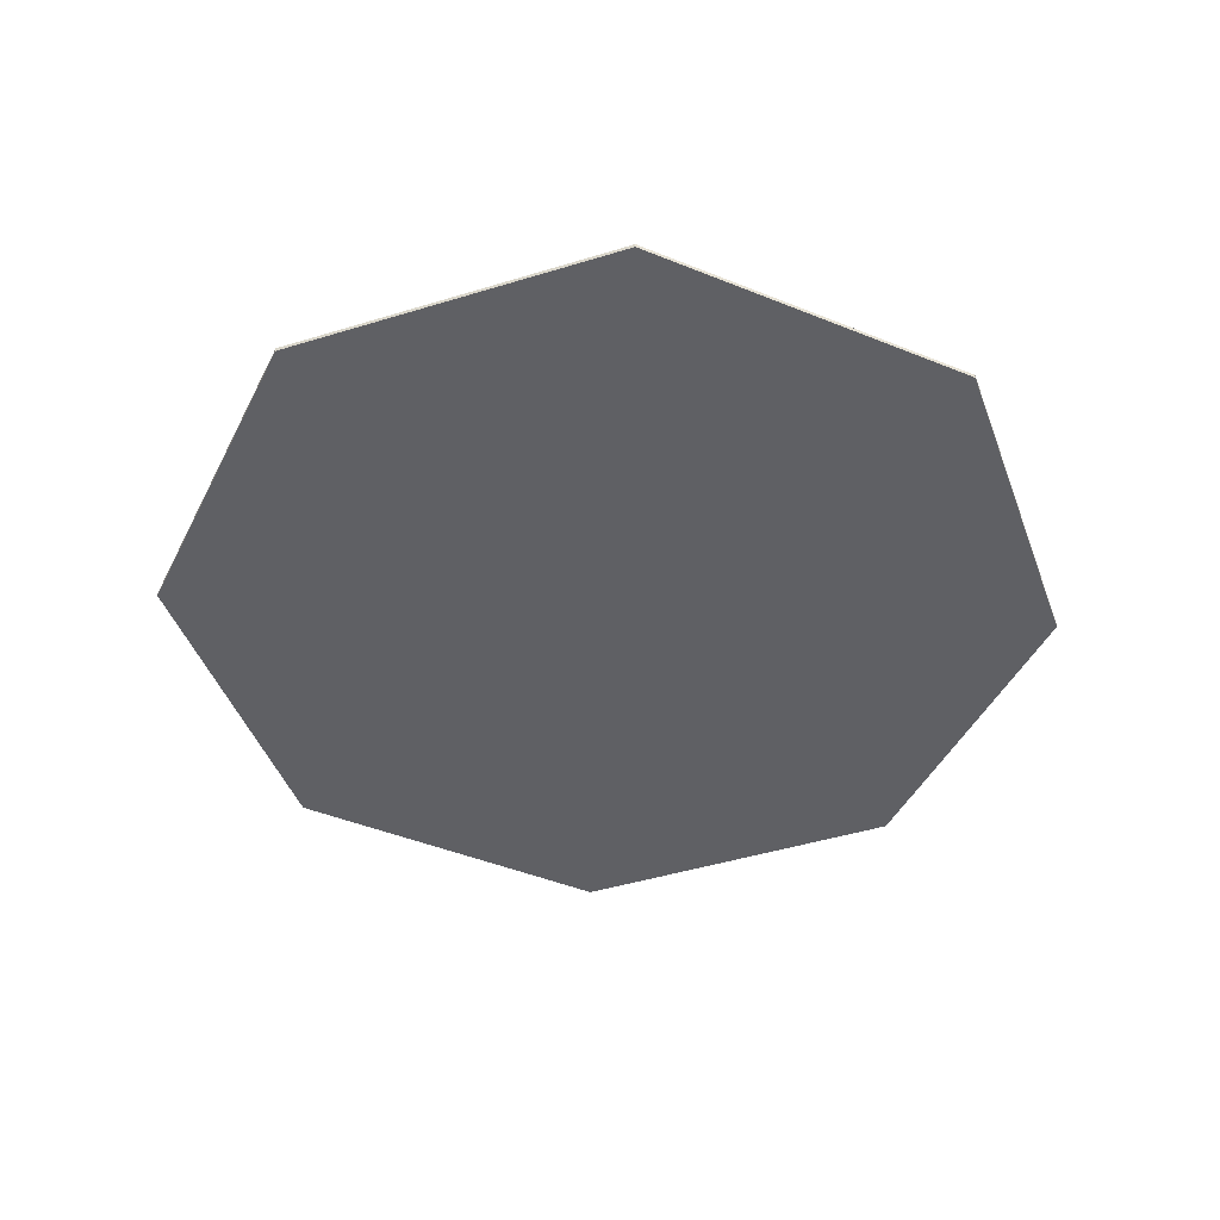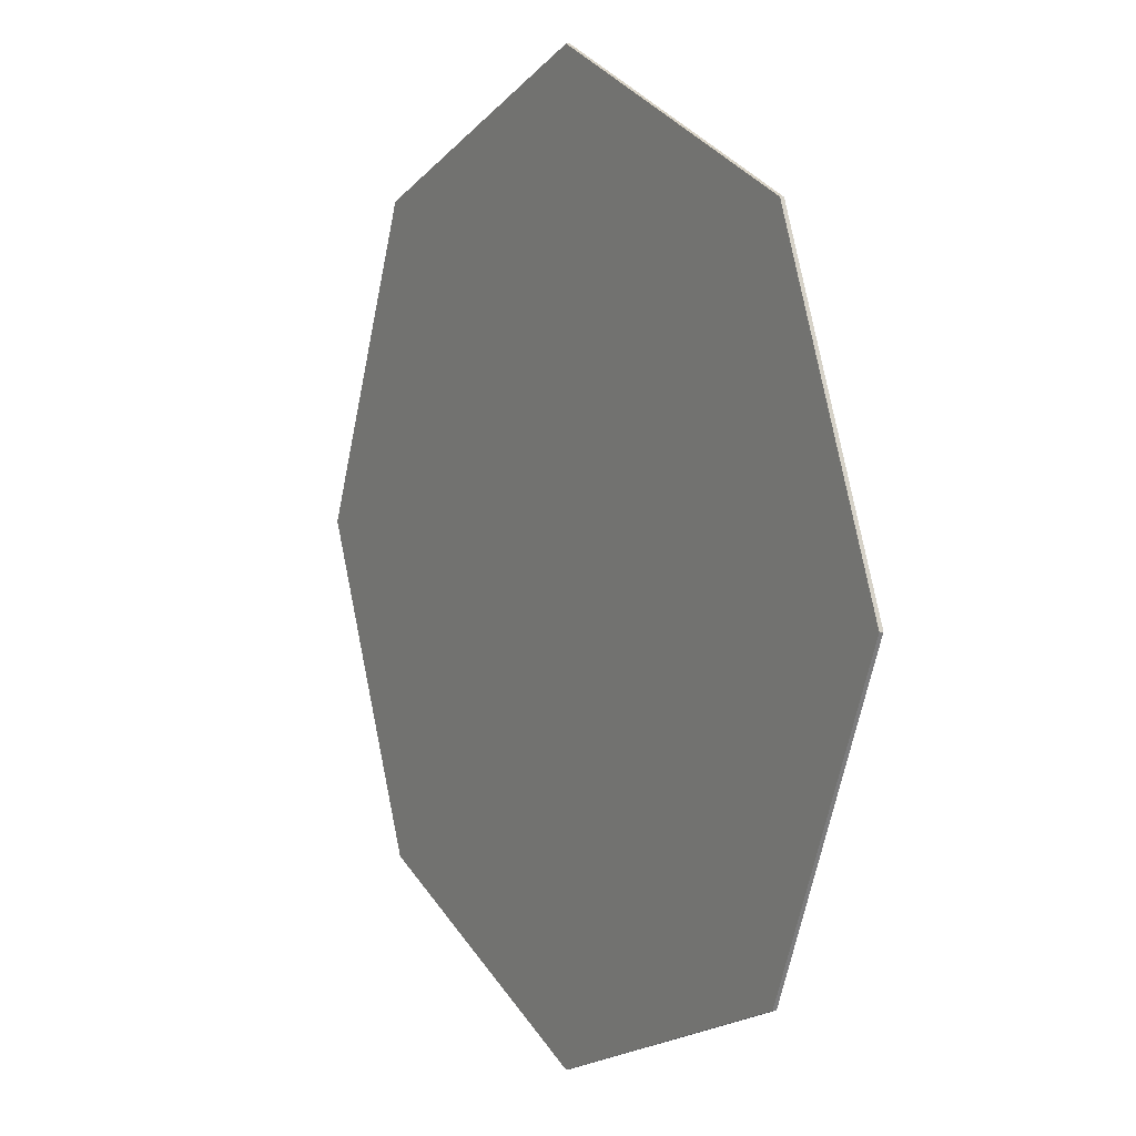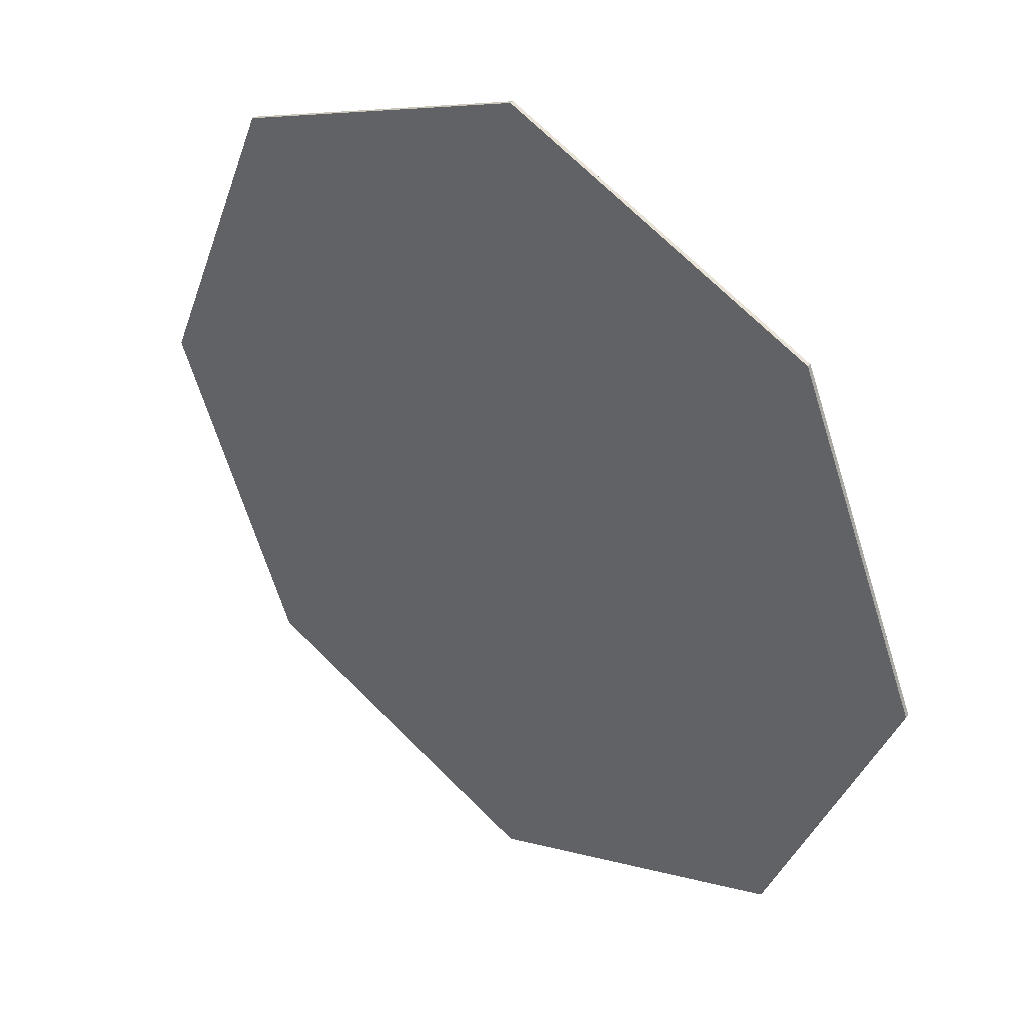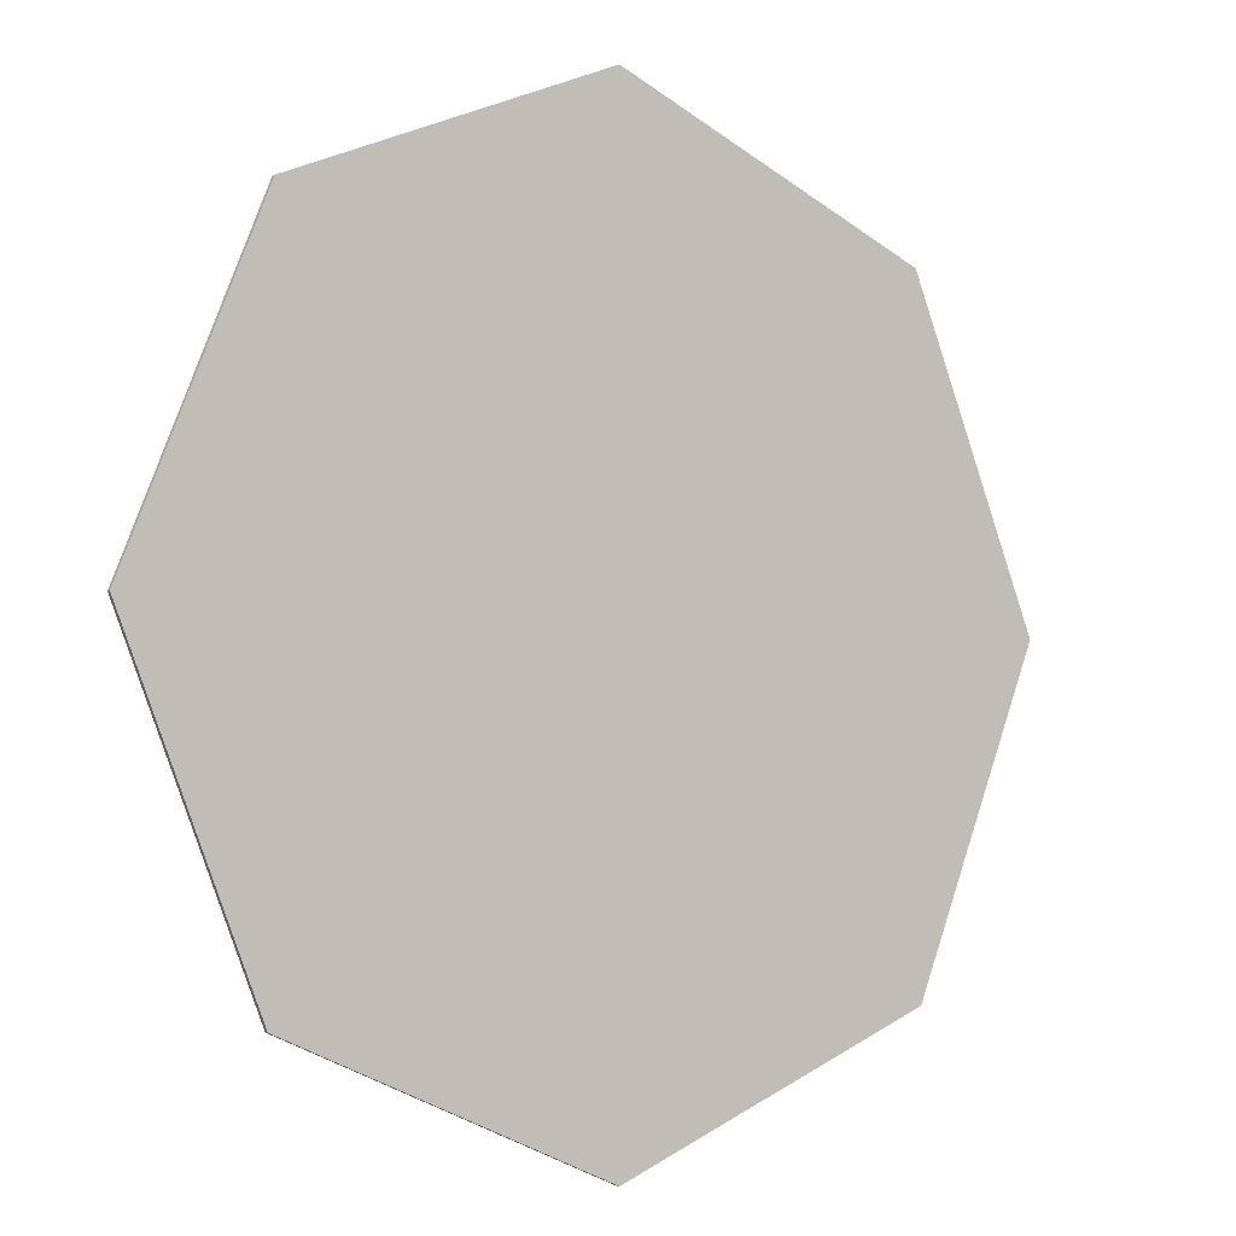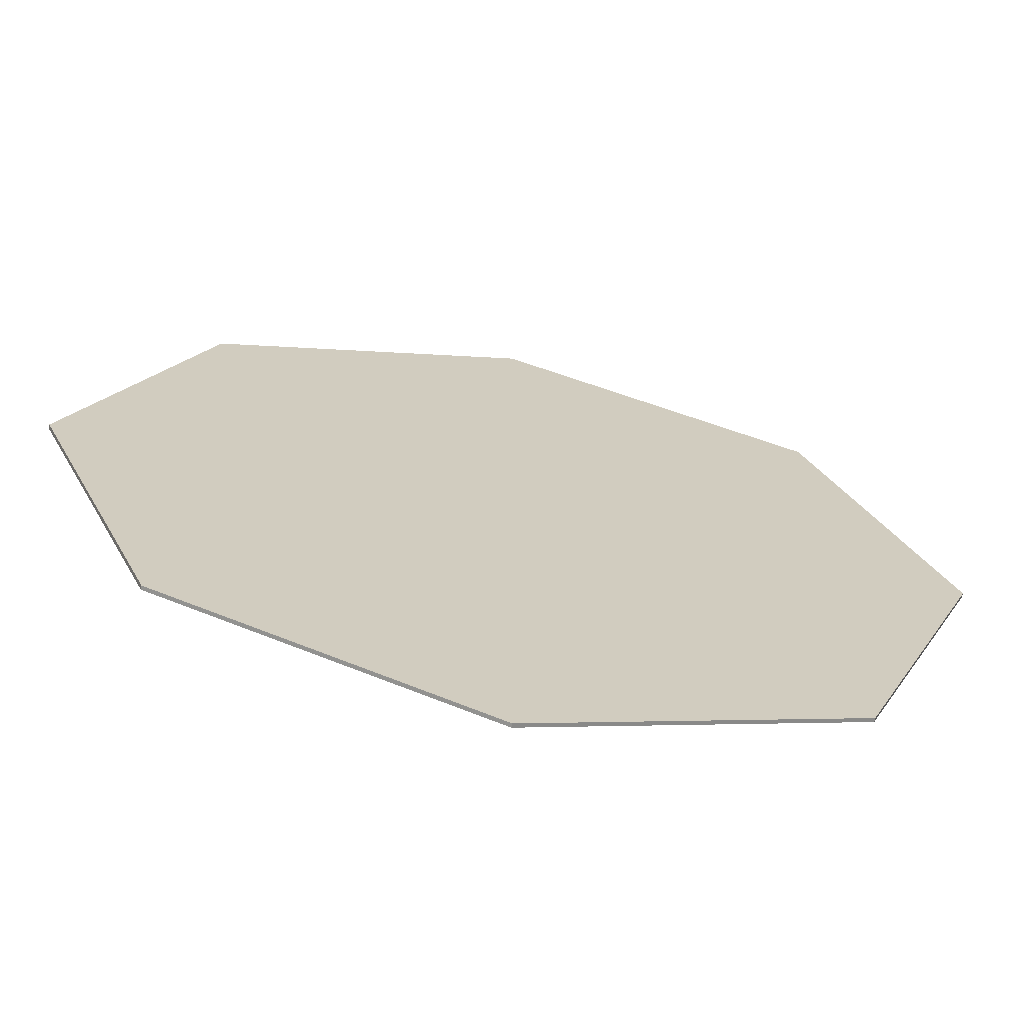
<metadata>
{"format":"obj","ext":"obj","renderer":"f3d","projection":"perspective","resolution":1024,"background":"white","views":[{"elev":-44.9,"azim":42.2,"up":"+Y"},{"elev":7.0,"azim":59.2,"up":"+Z"},{"elev":38.8,"azim":39.5,"up":"+Z"},{"elev":-4.2,"azim":-36.0,"up":"+Z"},{"elev":-67.6,"azim":168.7,"up":"+Z"}]}
</metadata>
<code>
v 0 0 0
v 1.45 0 0
v 1.025 0 1.025
v 0 0 0
v 1.025 0 1.025
v 0 0 1.45
v 0 0 0
v 0 0 1.45
v -1.025 0 1.025
v 0 0 0
v -1.025 0 1.025
v -1.45 0 0
v 0 0 0
v -1.45 0 0
v -1.025 0 -1.025
v 0 0 0
v -1.025 0 -1.025
v 0 0 -1.45
v 0 0 0
v 0 0 -1.45
v 1.025 0 -1.025
v 0 0 0
v 1.025 0 -1.025
v 1.45 0 0
v 1.025 0 1.025
v 1.45 0 0
v 1.45 -0.0125 0
v 1.025 -0.0125 1.025
v 0 0 1.45
v 1.025 0 1.025
v 1.025 -0.0125 1.025
v 0 -0.0125 1.45
v -1.025 0 1.025
v 0 0 1.45
v 0 -0.0125 1.45
v -1.025 -0.0125 1.025
v -1.45 0 0
v -1.025 0 1.025
v -1.025 -0.0125 1.025
v -1.45 -0.0125 0
v -1.025 0 -1.025
v -1.45 0 0
v -1.45 -0.0125 0
v -1.025 -0.0125 -1.025
v 0 0 -1.45
v -1.025 0 -1.025
v -1.025 -0.0125 -1.025
v 0 -0.0125 -1.45
v 1.025 0 -1.025
v 0 0 -1.45
v 0 -0.0125 -1.45
v 1.025 -0.0125 -1.025
v 1.45 0 0
v 1.025 0 -1.025
v 1.025 -0.0125 -1.025
v 1.45 -0.0125 0
v 0 -0.0125 0
v 1.45 -0.0125 0
v 1.025 -0.0125 1.025
v 0 -0.0125 0
v 1.025 -0.0125 1.025
v 0 -0.0125 1.45
v 0 -0.0125 0
v 0 -0.0125 1.45
v -1.025 -0.0125 1.025
v 0 -0.0125 0
v -1.025 -0.0125 1.025
v -1.45 -0.0125 0
v 0 -0.0125 0
v -1.45 -0.0125 0
v -1.025 -0.0125 -1.025
v 0 -0.0125 0
v -1.025 -0.0125 -1.025
v 0 -0.0125 -1.45
v 0 -0.0125 0
v 0 -0.0125 -1.45
v 1.025 -0.0125 -1.025
v 0 -0.0125 0
v 1.025 -0.0125 -1.025
v 1.45 -0.0125 0
g mesh4430714
f 1 3 2
f 4 6 5
f 7 9 8
f 10 12 11
f 13 15 14
f 16 18 17
f 19 21 20
f 22 24 23
g mesh4430716
f 25 27 26
f 27 25 28
f 29 31 30
f 31 29 32
f 33 35 34
f 35 33 36
f 37 39 38
f 39 37 40
f 41 43 42
f 43 41 44
f 45 47 46
f 47 45 48
f 49 51 50
f 51 49 52
f 53 55 54
f 55 53 56
g mesh4430719
f 57 58 59
f 60 61 62
f 63 64 65
f 66 67 68
f 69 70 71
f 72 73 74
f 75 76 77
f 78 79 80

</code>
